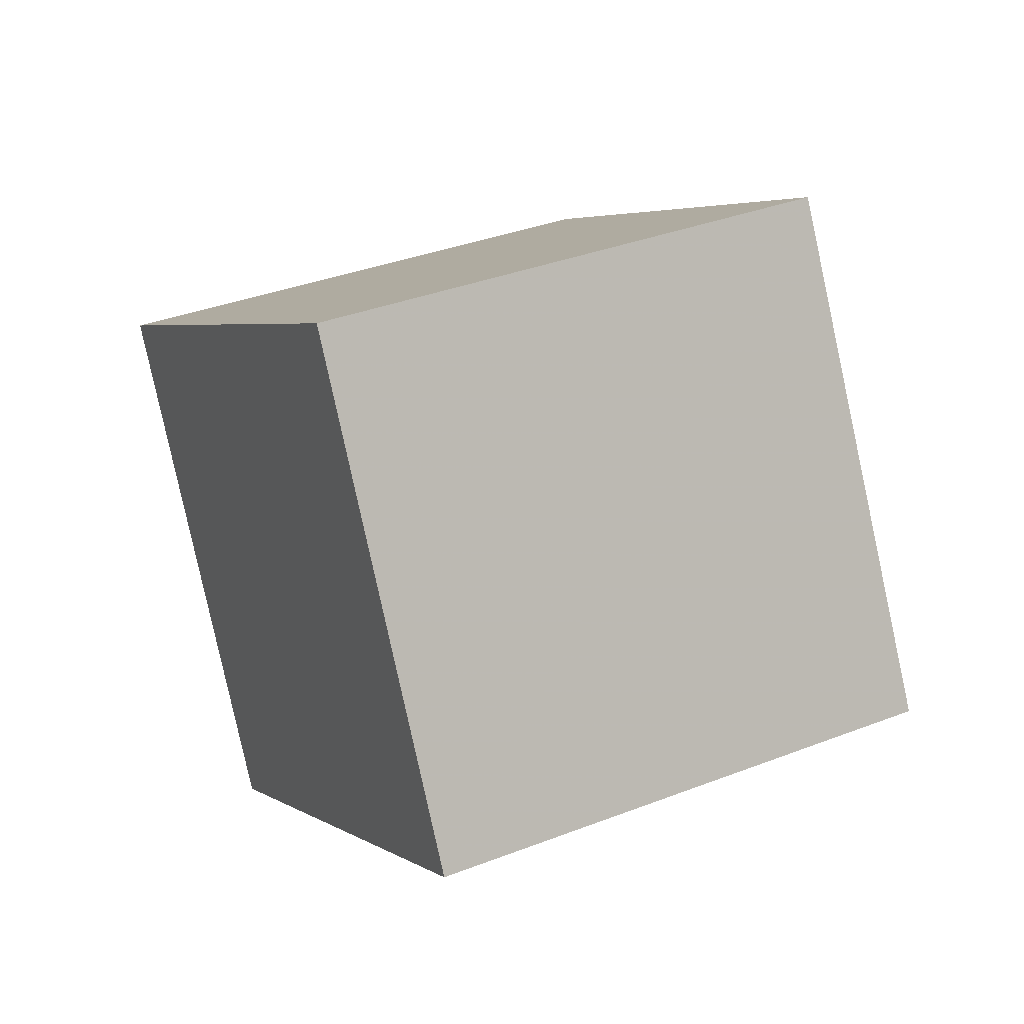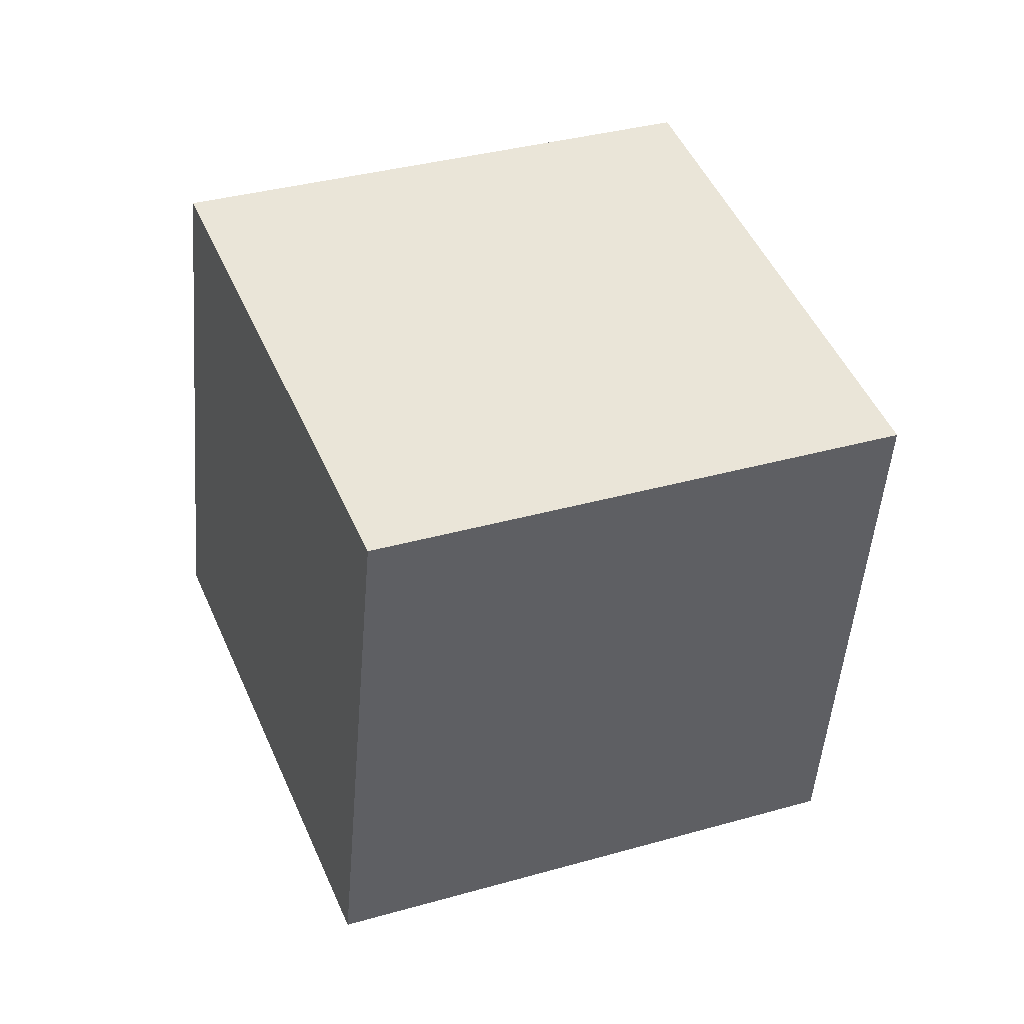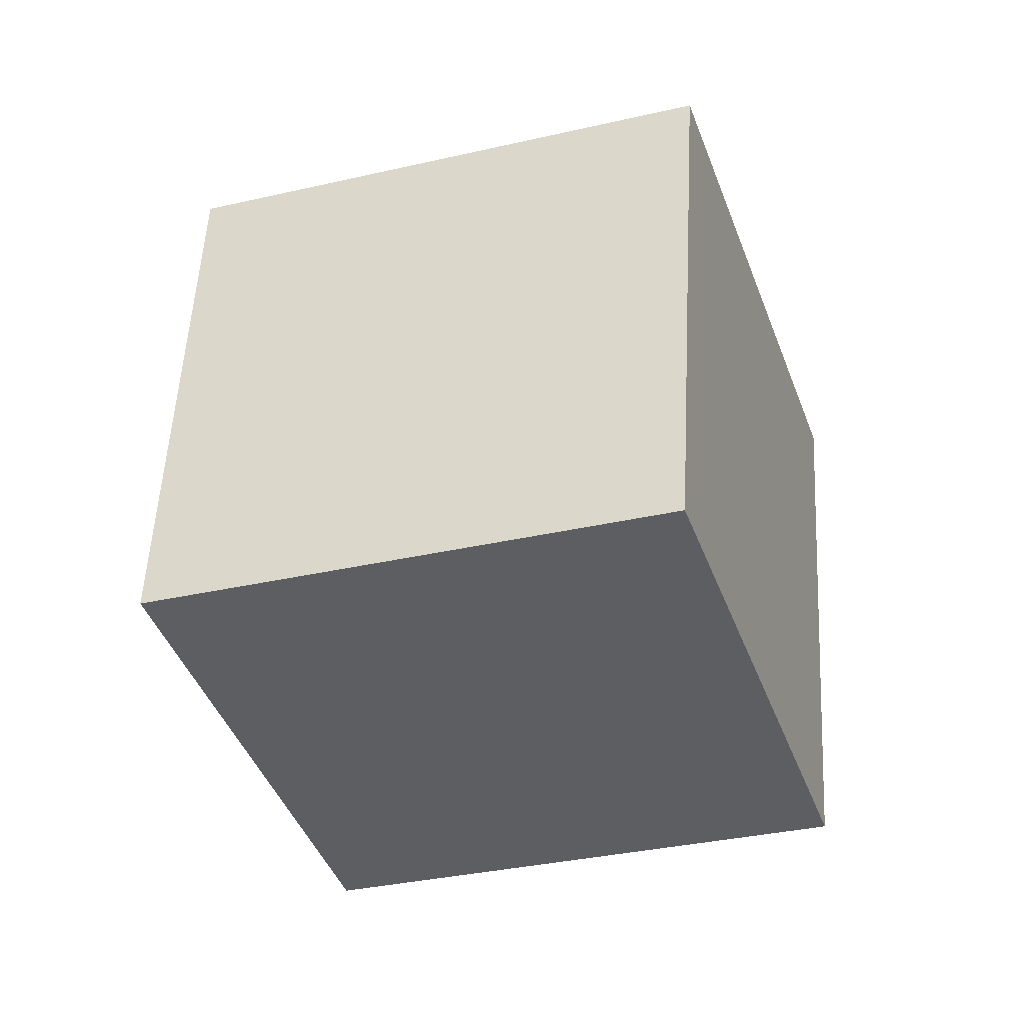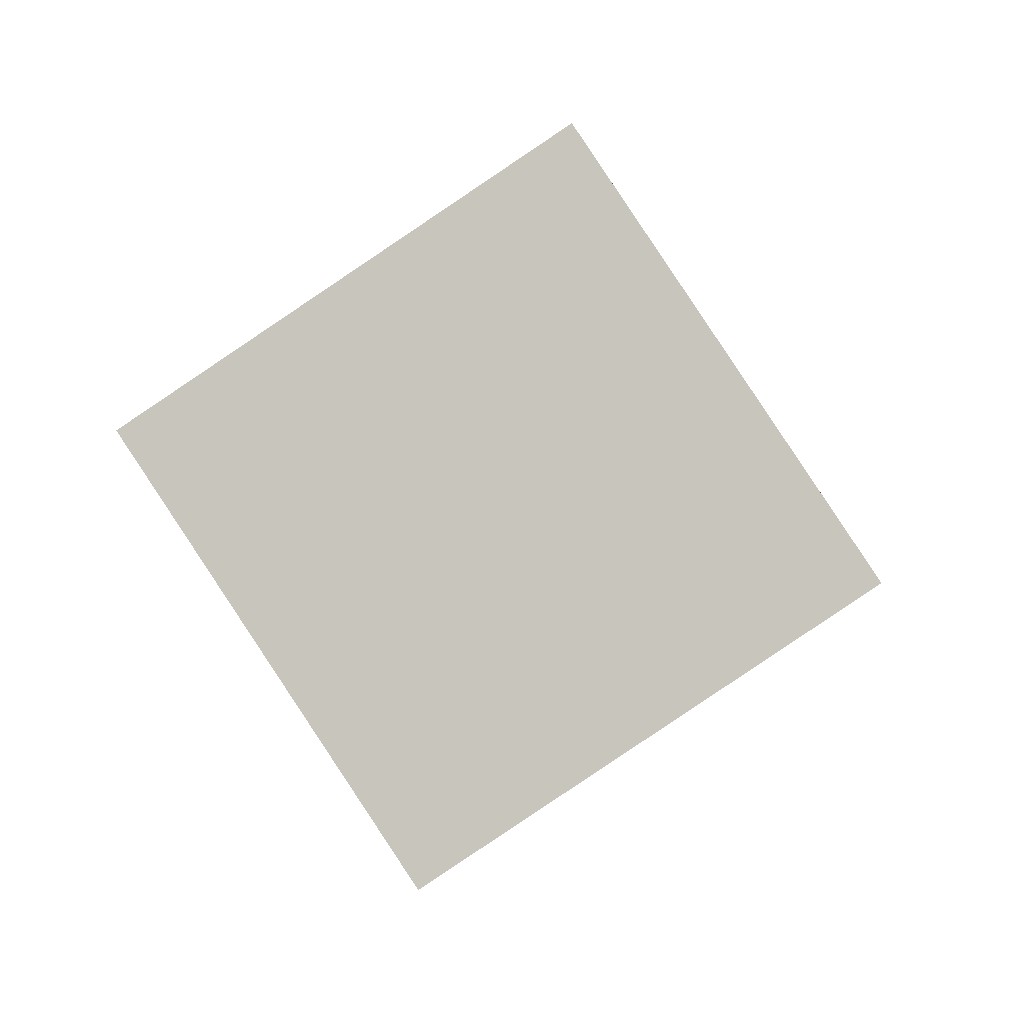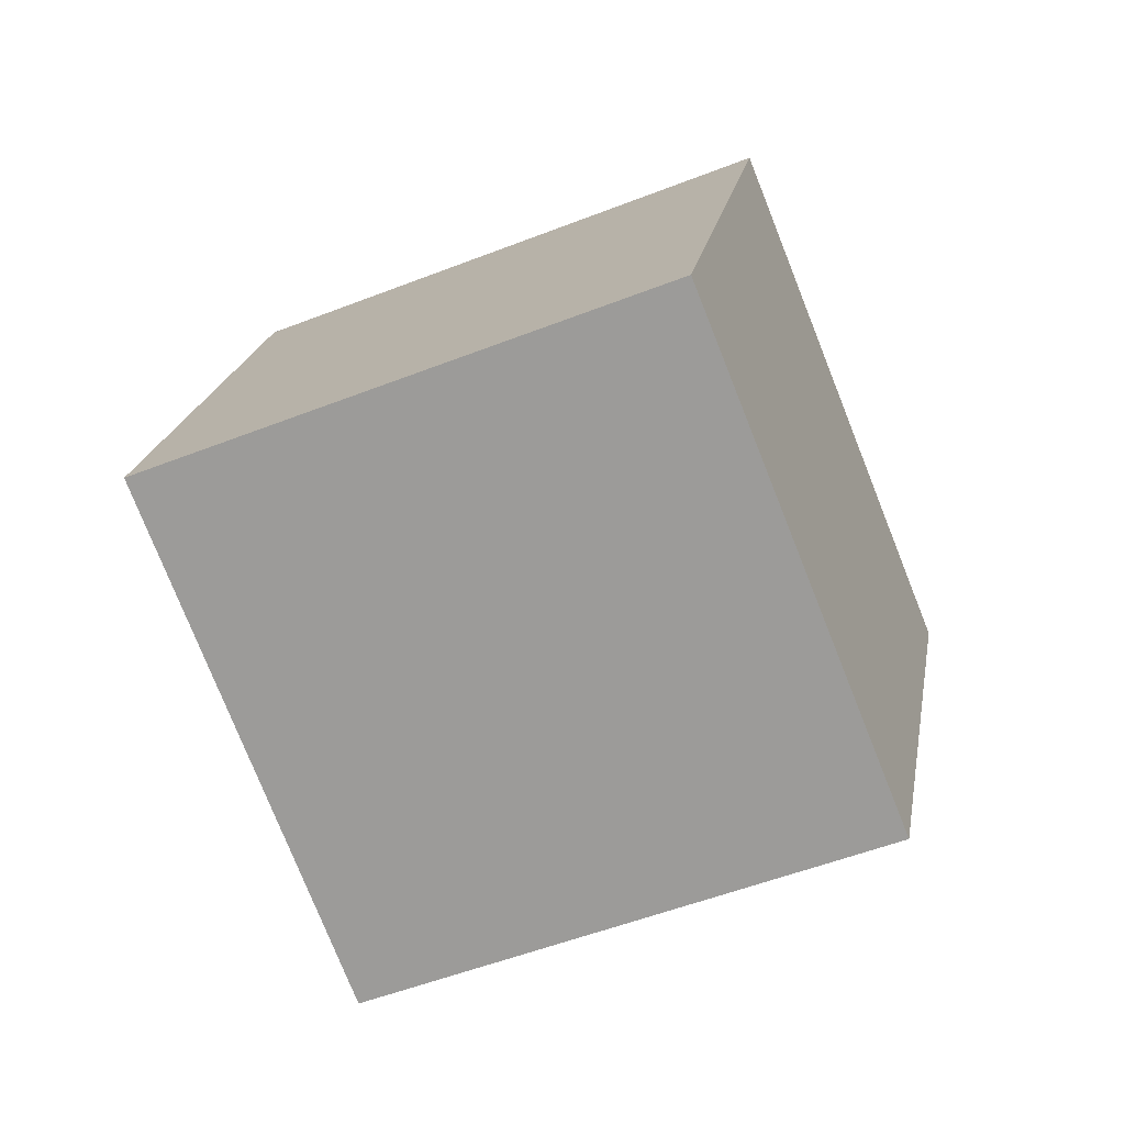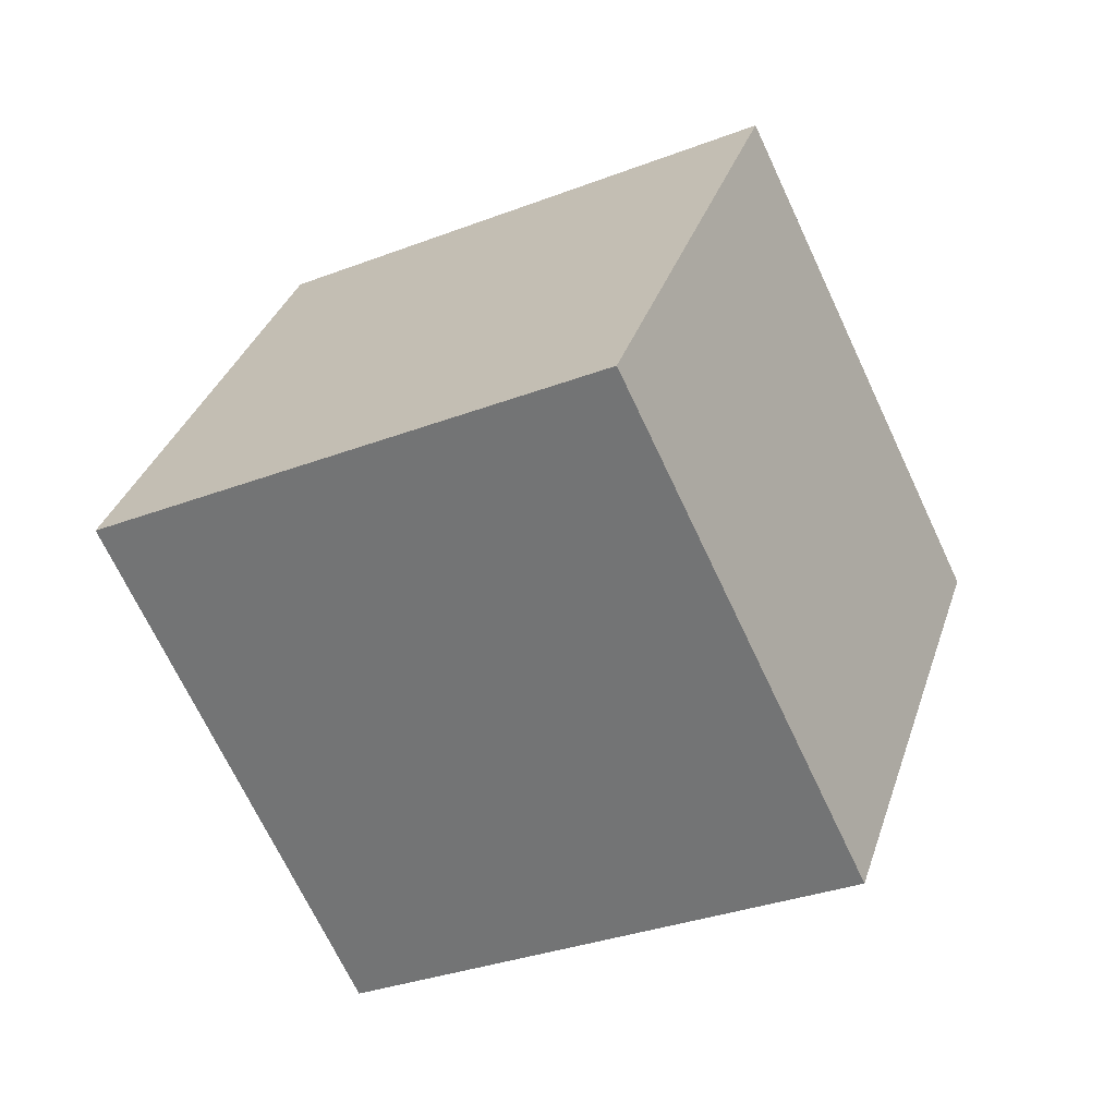
<metadata>
{"format":"obj","ext":"obj","renderer":"f3d","projection":"perspective","resolution":1024,"background":"white","views":[{"elev":-64.9,"azim":-8.0,"up":"+Y"},{"elev":75.5,"azim":52.7,"up":"+Y"},{"elev":22.4,"azim":-99.1,"up":"+Y"},{"elev":-66.1,"azim":61.0,"up":"+Z"},{"elev":-10.1,"azim":-92.5,"up":"+Y"},{"elev":1.4,"azim":-84.6,"up":"+Y"}]}
</metadata>
<code>
v 13.06 -0.3027 -0.5127
v 4.459 -5.032 -2.408
v 9.28 8.12 -4.353
v 0.6754 3.39 -6.249
v 9.65 2.285 8.524
v 1.046 -2.444 6.628
v 5.867 10.71 4.683
v -2.738 5.978 2.787
f 2 4 1
f 5 2 1
f 1 4 3
f 3 5 1
f 2 8 4
f 6 2 5
f 6 8 2
f 4 8 3
f 7 5 3
f 3 8 7
f 7 6 5
f 8 6 7

</code>
